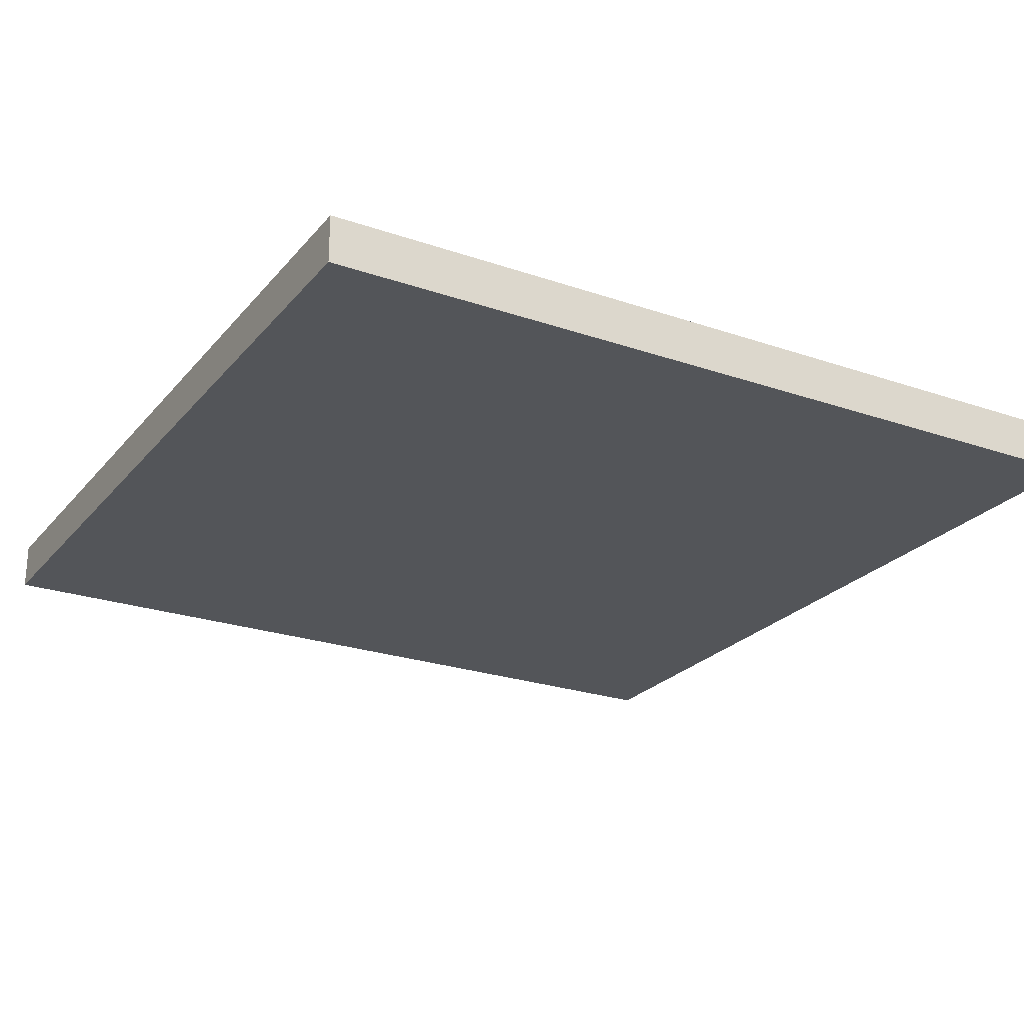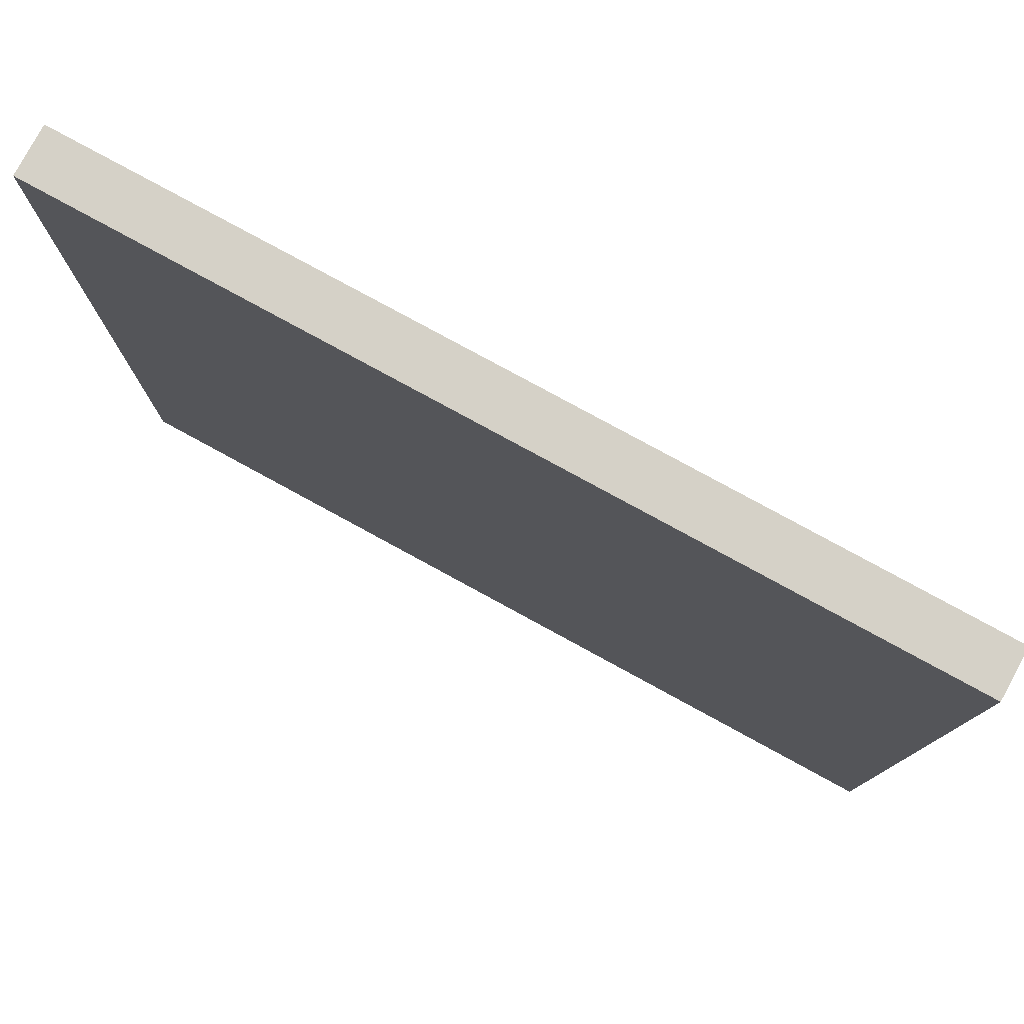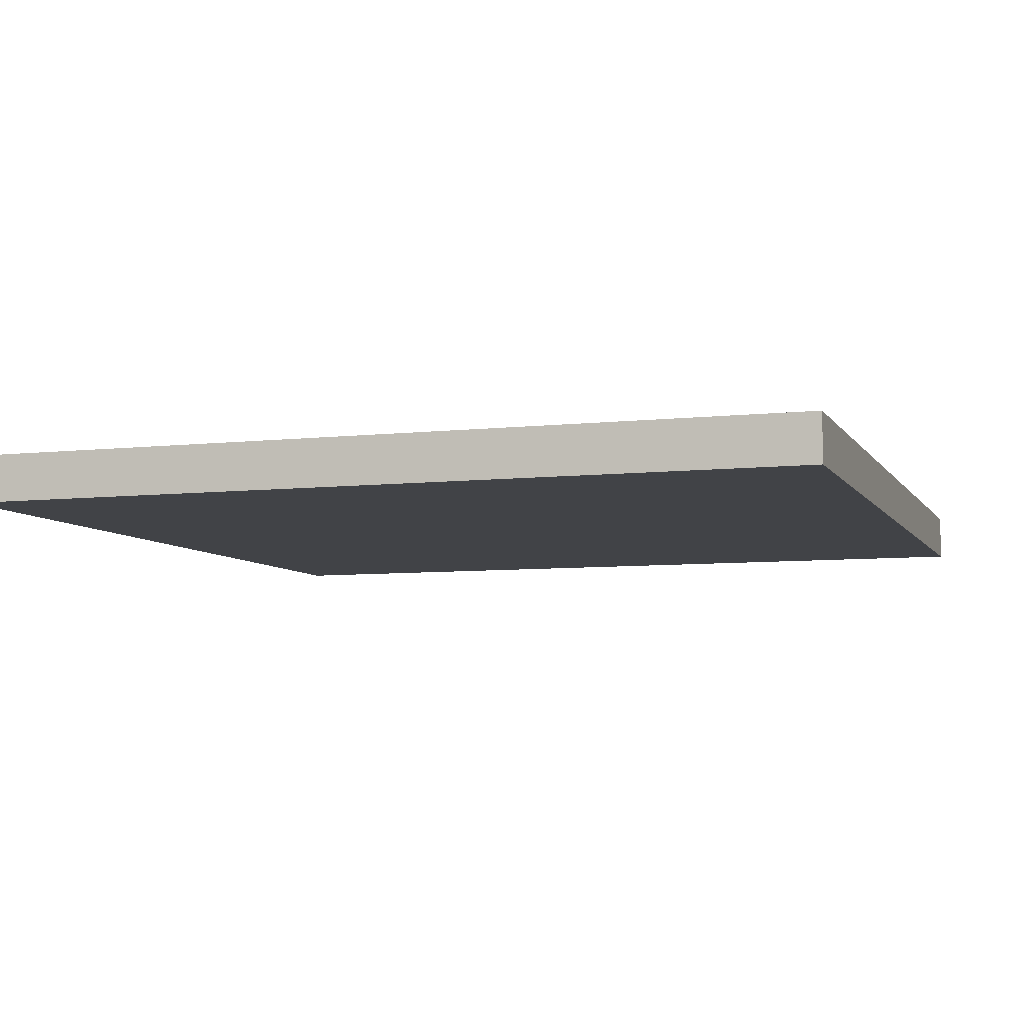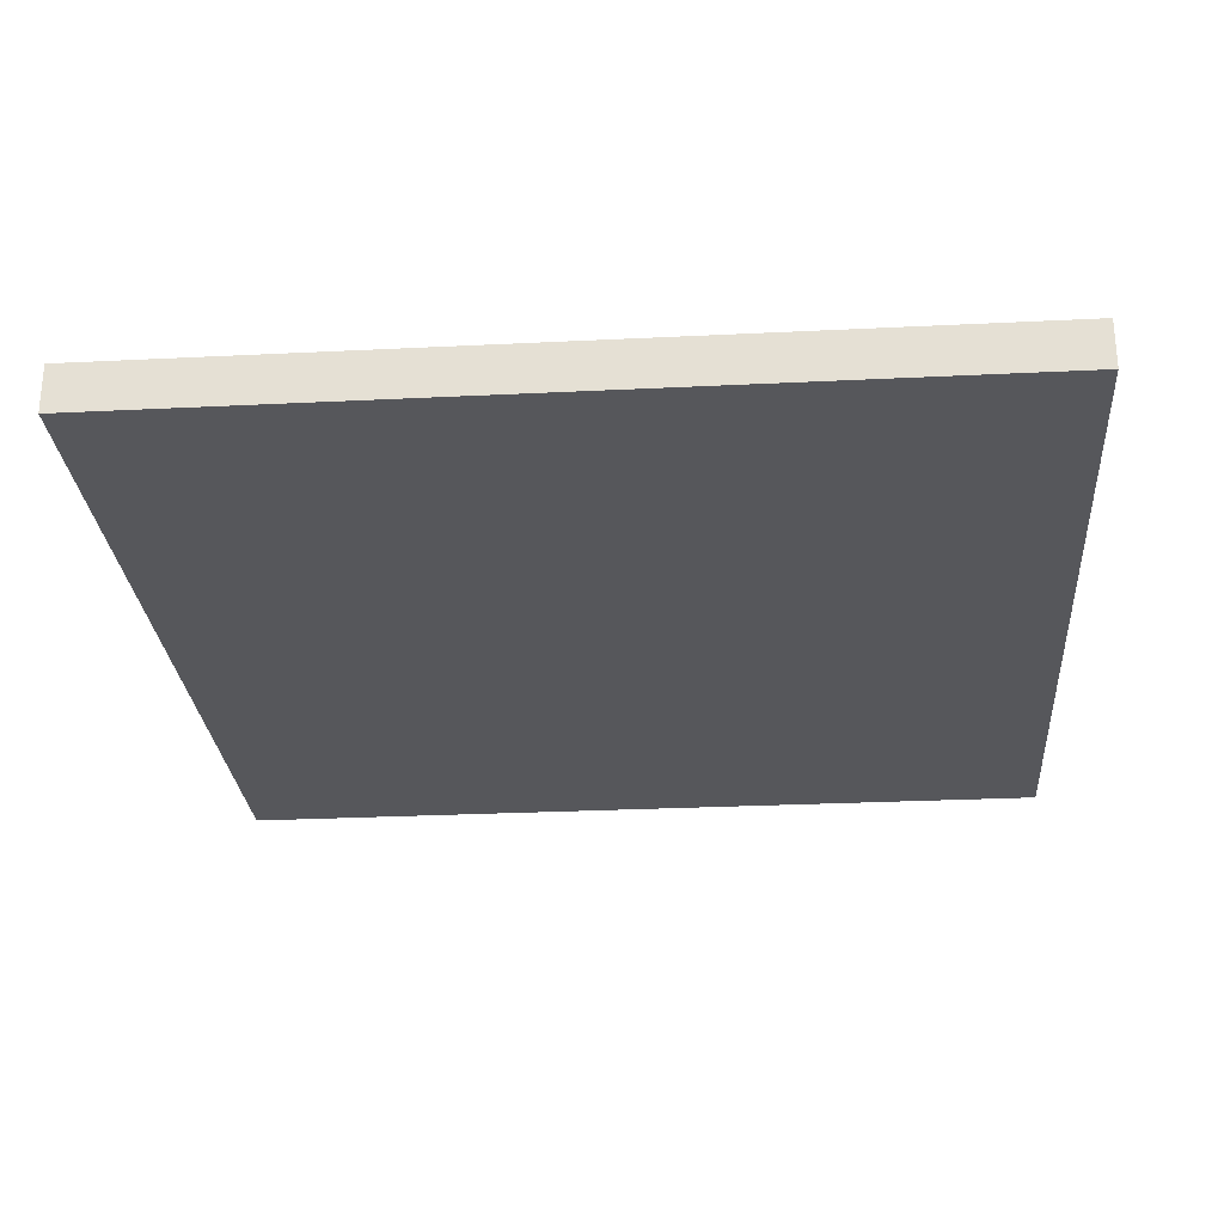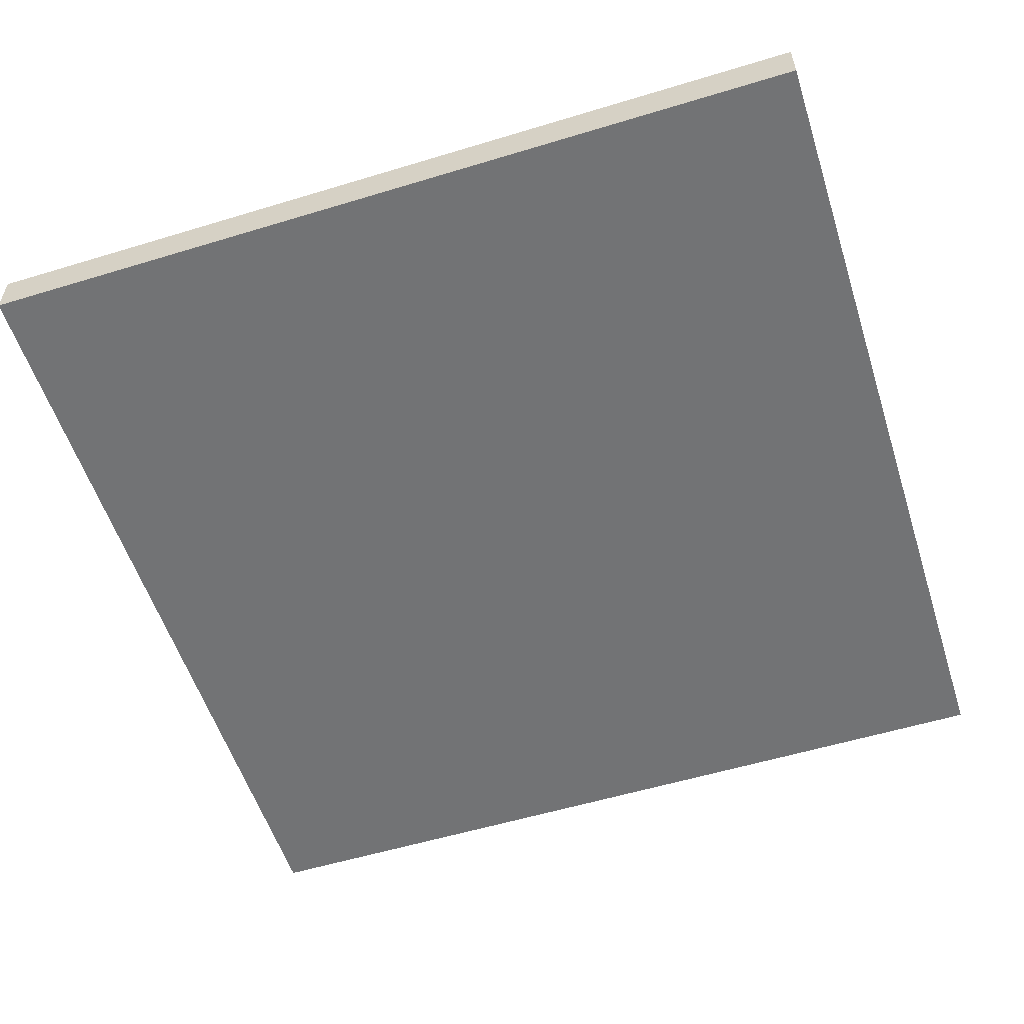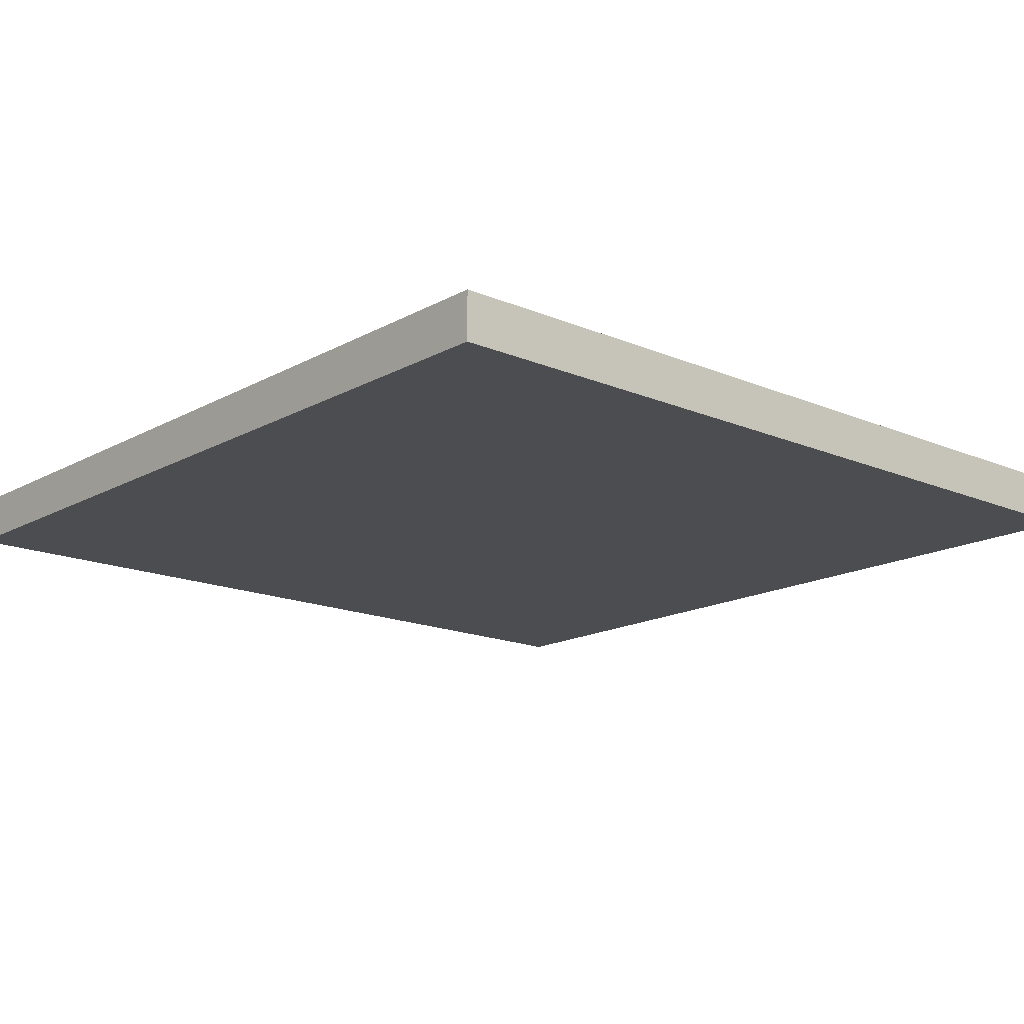
<metadata>
{"format":"obj","ext":"obj","renderer":"f3d","projection":"perspective","resolution":1024,"background":"white","views":[{"elev":-24.2,"azim":60.3,"up":"+Y"},{"elev":79.2,"azim":28.6,"up":"+Z"},{"elev":-6.9,"azim":-71.6,"up":"+Y"},{"elev":-27.2,"azim":-85.6,"up":"+Y"},{"elev":-55.8,"azim":17.7,"up":"+Y"},{"elev":-16.1,"azim":-41.4,"up":"+Y"}]}
</metadata>
<code>
g floor_3
v -0.5 0.9444 0.5
v -0.5 0.9444 -0.5
v -0.5 0.9722 0
v -0.5 0.9722 -0.5
v -0.5 1 0.5
v -0.5 1 0
v -0.5 1 -0.5
v 0.5 0.9444 0.5
v 0.5 0.9444 -0.5
v 0.5 0.9722 0.5
v 0.5 0.9722 0
v 0.5 1 0.5
v 0.5 1 0
v 0.5 1 -0.5
v -0.5 0.9444 0.5
v -0.5 1 0.5
v 0 0.9722 0.5
v 0 1 0.5
v 0.5 0.9444 0.5
v 0.5 0.9722 0.5
v 0.5 1 0.5
v -0.5 0.9444 -0.5
v -0.5 0.9722 -0.5
v -0.5 1 -0.5
v 0 0.9722 -0.5
v 0 1 -0.5
v 0.5 0.9444 -0.5
v 0.5 1 -0.5
v -0.5 0.9444 0.5
v 0.5 0.9444 0.5
v -0.5 0.9444 -0.5
v 0.5 0.9444 -0.5
v -0.5 1 0.5
v 0 1 0.5
v 0.5 1 0.5
v -0.1667 1 0.1667
v -0.08333 1 0.1667
v 0.08333 1 0.1667
v 0.1667 1 0.1667
v -0.08333 1 0.1111
v -0.05555 1 0.1111
v 0.05555 1 0.1111
v 0.08333 1 0.1111
v -0.1667 1 0.08333
v -0.1111 1 0.08333
v -0.05555 1 0.08333
v -0.02778 1 0.08333
v 0.02778 1 0.08333
v 0.05555 1 0.08333
v 0.1111 1 0.08333
v 0.1667 1 0.08333
v -0.1111 1 0.05555
v -0.08333 1 0.05555
v -0.02778 1 0.05555
v 0 1 0.05555
v 0.02778 1 0.05555
v 0.08333 1 0.05555
v 0.1111 1 0.05555
v -0.08333 1 0.02778
v -0.05555 1 0.02778
v 0.05555 1 0.02778
v 0.08333 1 0.02778
v -0.5 1 0
v -0.05555 1 0
v 0.05555 1 0
v 0.5 1 0
v -0.08333 1 -0.02778
v -0.05555 1 -0.02778
v 0.05555 1 -0.02778
v 0.08333 1 -0.02778
v -0.1111 1 -0.05555
v -0.08333 1 -0.05555
v -0.02778 1 -0.05555
v 0 1 -0.05555
v 0.02778 1 -0.05555
v 0.08333 1 -0.05555
v 0.1111 1 -0.05555
v -0.1667 1 -0.08333
v -0.1111 1 -0.08333
v -0.05555 1 -0.08333
v -0.02778 1 -0.08333
v 0.02778 1 -0.08333
v 0.05555 1 -0.08333
v 0.1111 1 -0.08333
v 0.1667 1 -0.08333
v -0.08333 1 -0.1111
v -0.05555 1 -0.1111
v 0.05555 1 -0.1111
v 0.08333 1 -0.1111
v -0.1667 1 -0.1667
v -0.08333 1 -0.1667
v 0.08333 1 -0.1667
v 0.1667 1 -0.1667
v -0.5 1 -0.5
v 0 1 -0.5
v 0.5 1 -0.5
f 3 2 1
f 4 2 3
f 5 3 1
f 6 4 3
f 6 3 5
f 7 4 6
f 8 9 10
f 10 9 11
f 10 11 12
f 11 9 13
f 12 11 13
f 13 9 14
f 17 16 15
f 18 16 17
f 19 17 15
f 20 18 17
f 20 17 19
f 21 18 20
f 22 23 25
f 23 24 25
f 25 24 26
f 22 25 27
f 25 26 27
f 27 26 28
f 31 30 29
f 32 30 31
f 33 34 36
f 36 34 37
f 34 35 38
f 38 35 39
f 37 34 40
f 36 37 40
f 40 34 41
f 34 38 42
f 38 39 43
f 42 38 43
f 33 36 44
f 36 40 44
f 40 41 44
f 44 41 45
f 41 34 46
f 45 41 46
f 46 34 47
f 34 42 48
f 42 43 49
f 48 42 49
f 43 39 50
f 49 43 50
f 39 35 51
f 50 39 51
f 44 45 52
f 45 46 52
f 46 47 52
f 52 47 53
f 47 34 54
f 53 47 54
f 34 48 55
f 54 34 55
f 49 50 56
f 55 48 56
f 48 49 56
f 56 50 57
f 50 51 58
f 57 50 58
f 54 55 59
f 52 53 59
f 53 54 59
f 55 56 59
f 56 57 59
f 59 57 60
f 60 57 61
f 57 58 62
f 61 57 62
f 44 52 63
f 33 44 63
f 52 59 63
f 59 60 63
f 60 61 64
f 63 60 64
f 61 62 65
f 64 61 65
f 58 51 66
f 65 62 66
f 62 58 66
f 51 35 66
f 63 64 67
f 64 65 68
f 67 64 68
f 65 66 69
f 68 65 69
f 69 66 70
f 63 67 71
f 67 68 72
f 71 67 72
f 68 69 72
f 69 70 72
f 72 70 73
f 73 70 74
f 74 70 75
f 70 66 76
f 75 70 76
f 76 66 77
f 63 71 78
f 71 72 79
f 78 71 79
f 72 73 79
f 79 73 80
f 73 74 81
f 80 73 81
f 74 75 82
f 76 77 82
f 75 76 82
f 82 77 83
f 77 66 84
f 83 77 84
f 84 66 85
f 79 80 86
f 78 79 86
f 80 81 87
f 86 80 87
f 82 83 88
f 84 85 88
f 83 84 88
f 88 85 89
f 63 78 90
f 78 86 90
f 86 87 91
f 90 86 91
f 89 85 92
f 88 89 92
f 85 66 93
f 92 85 93
f 90 91 94
f 63 90 94
f 81 74 95
f 94 91 95
f 87 81 95
f 82 88 95
f 74 82 95
f 92 93 95
f 88 92 95
f 91 87 95
f 93 66 96
f 95 93 96

</code>
